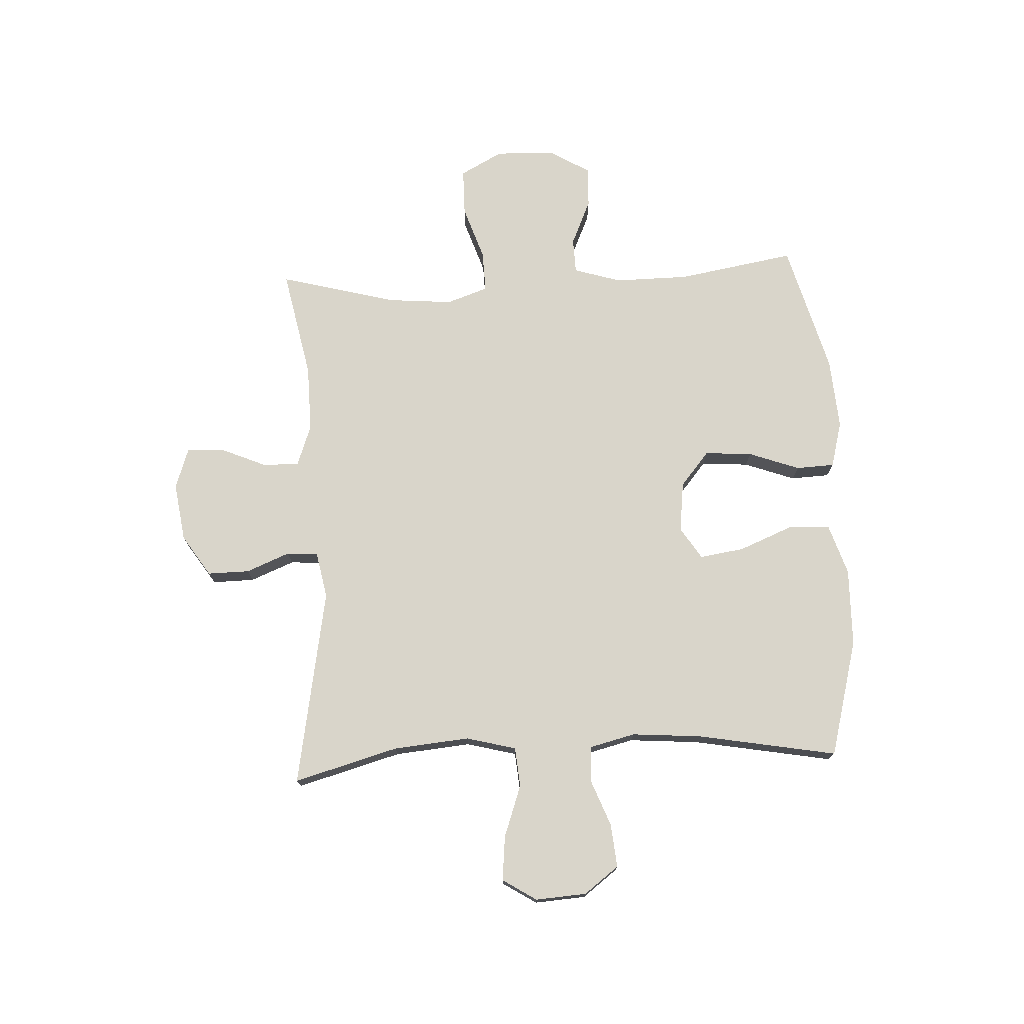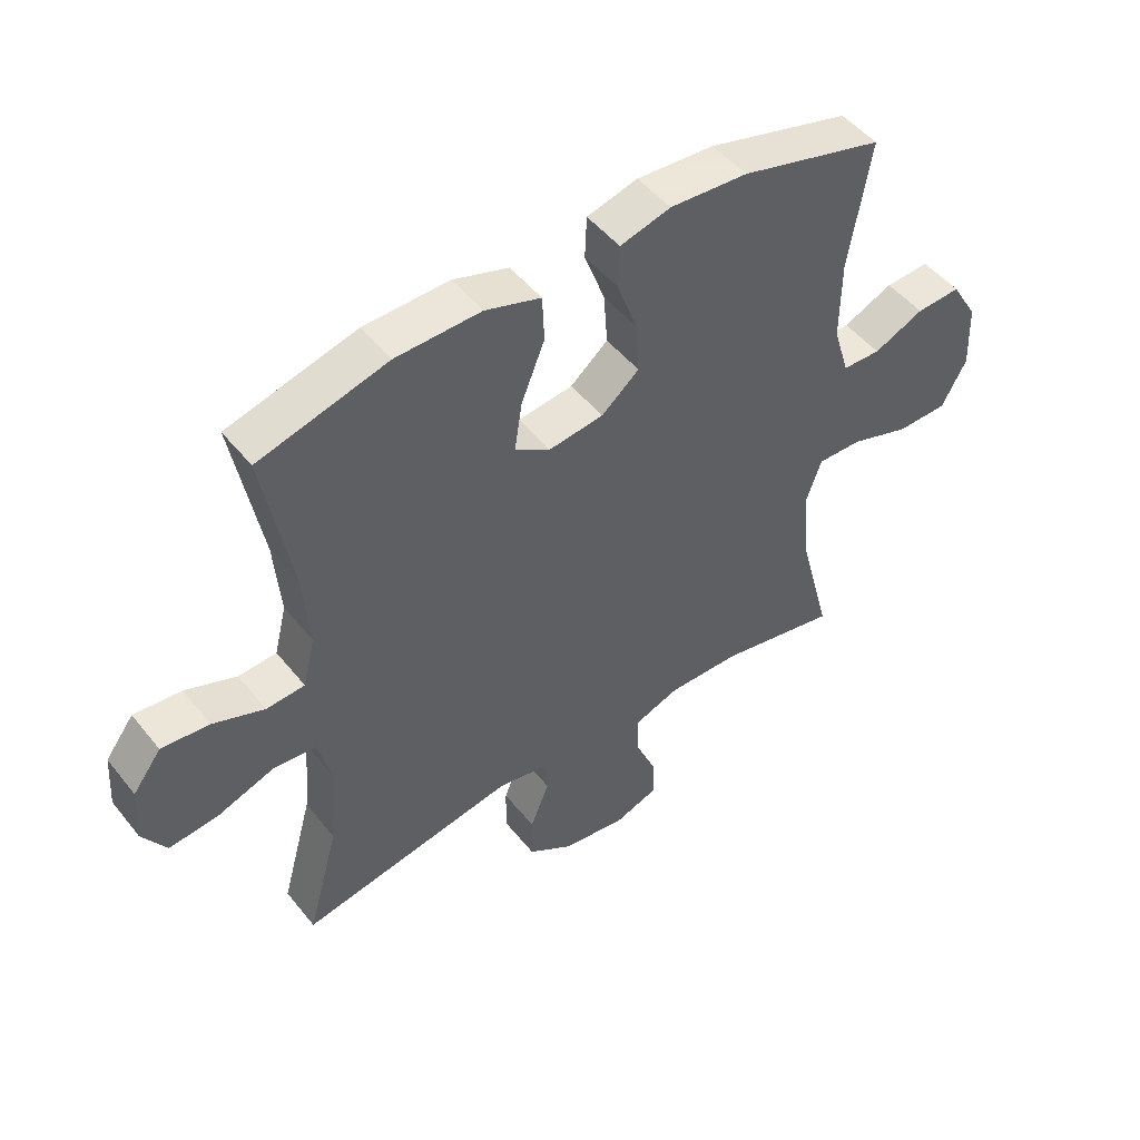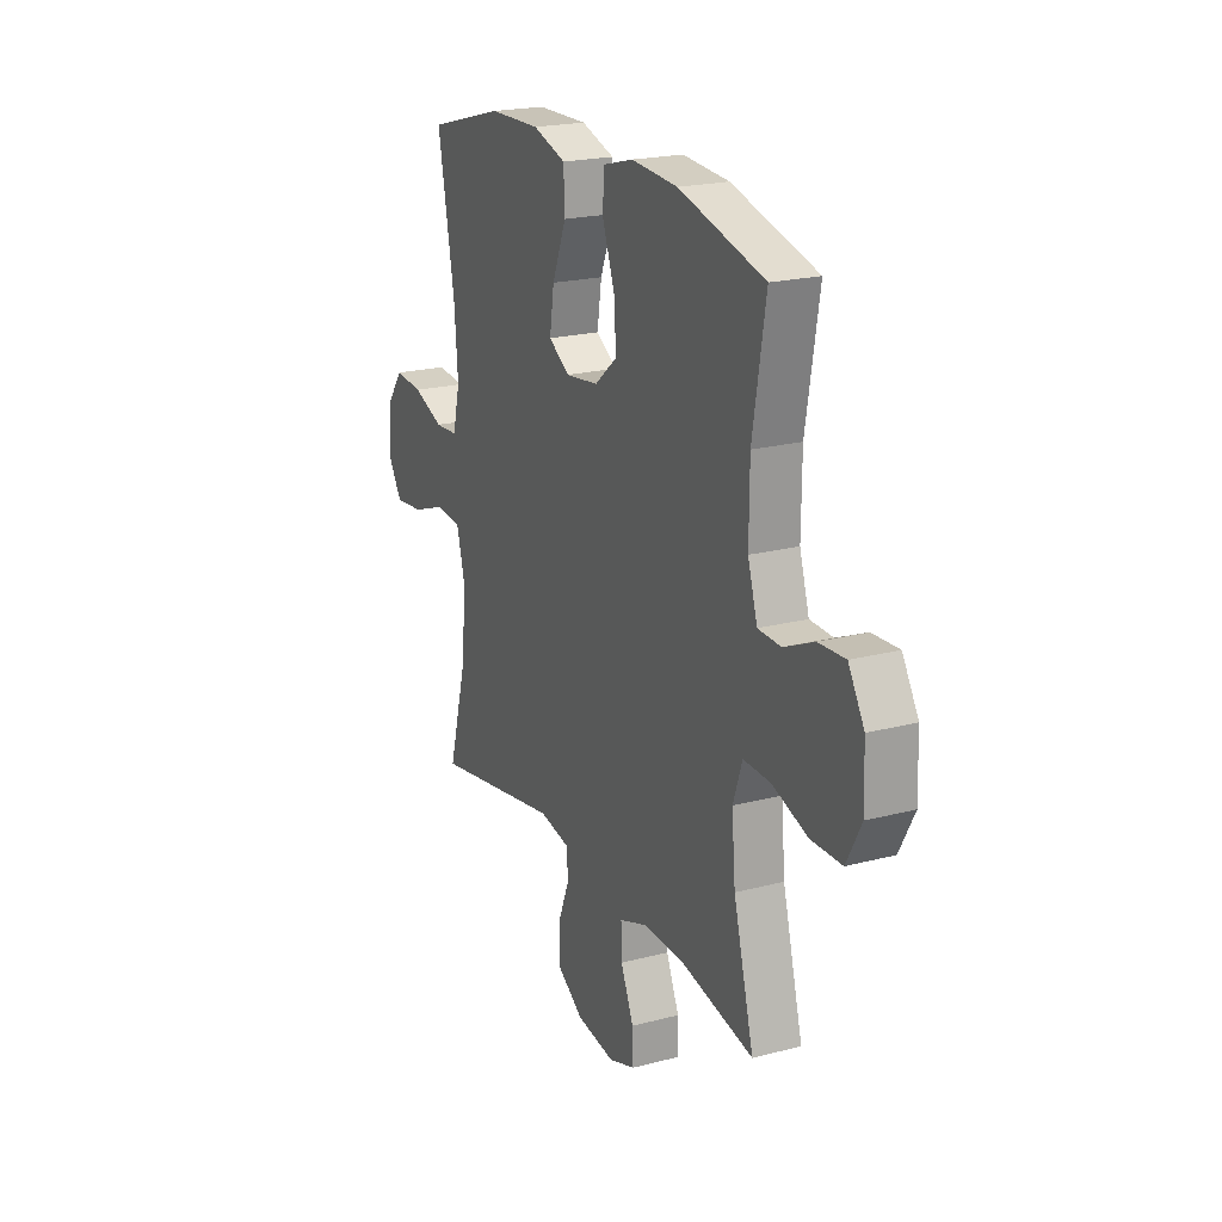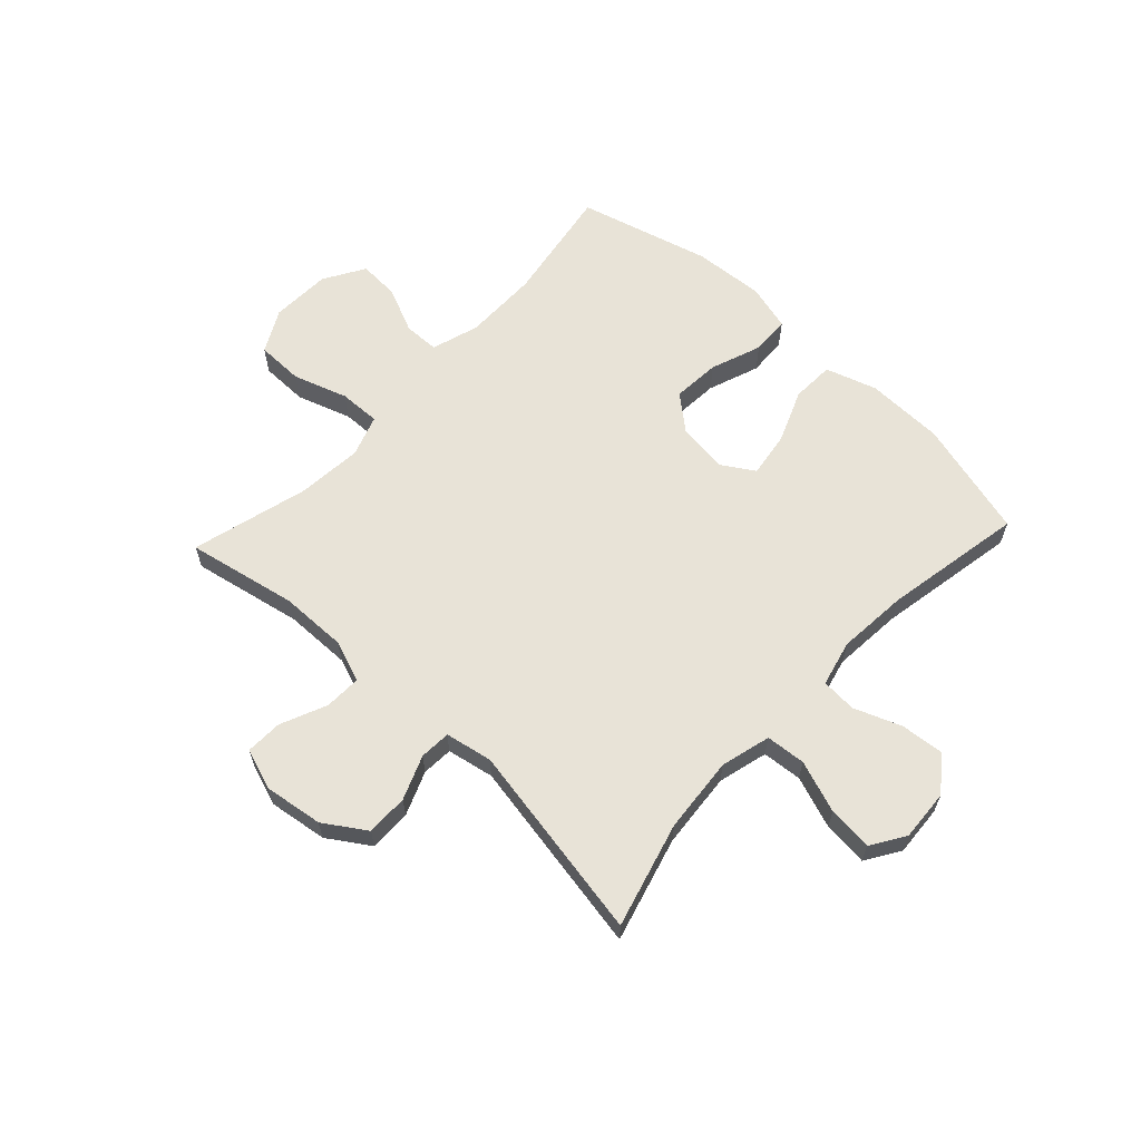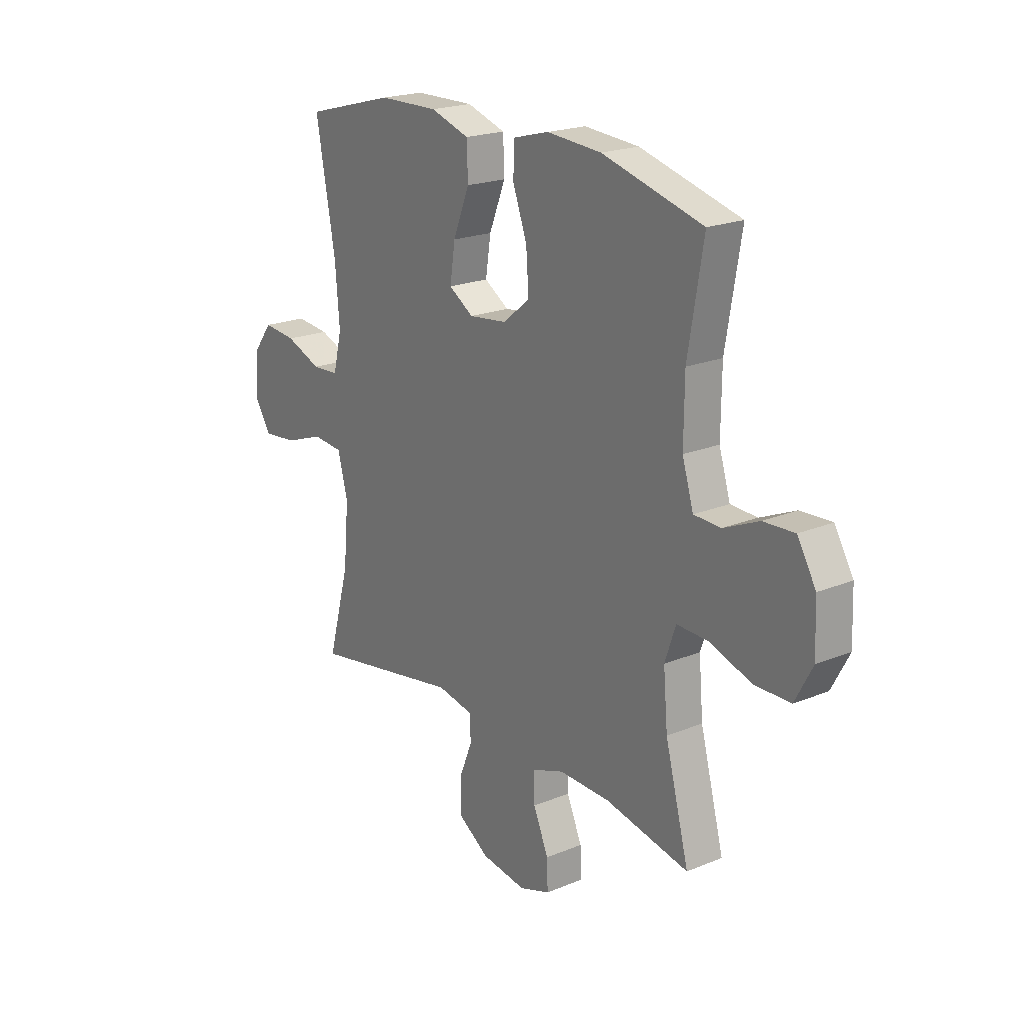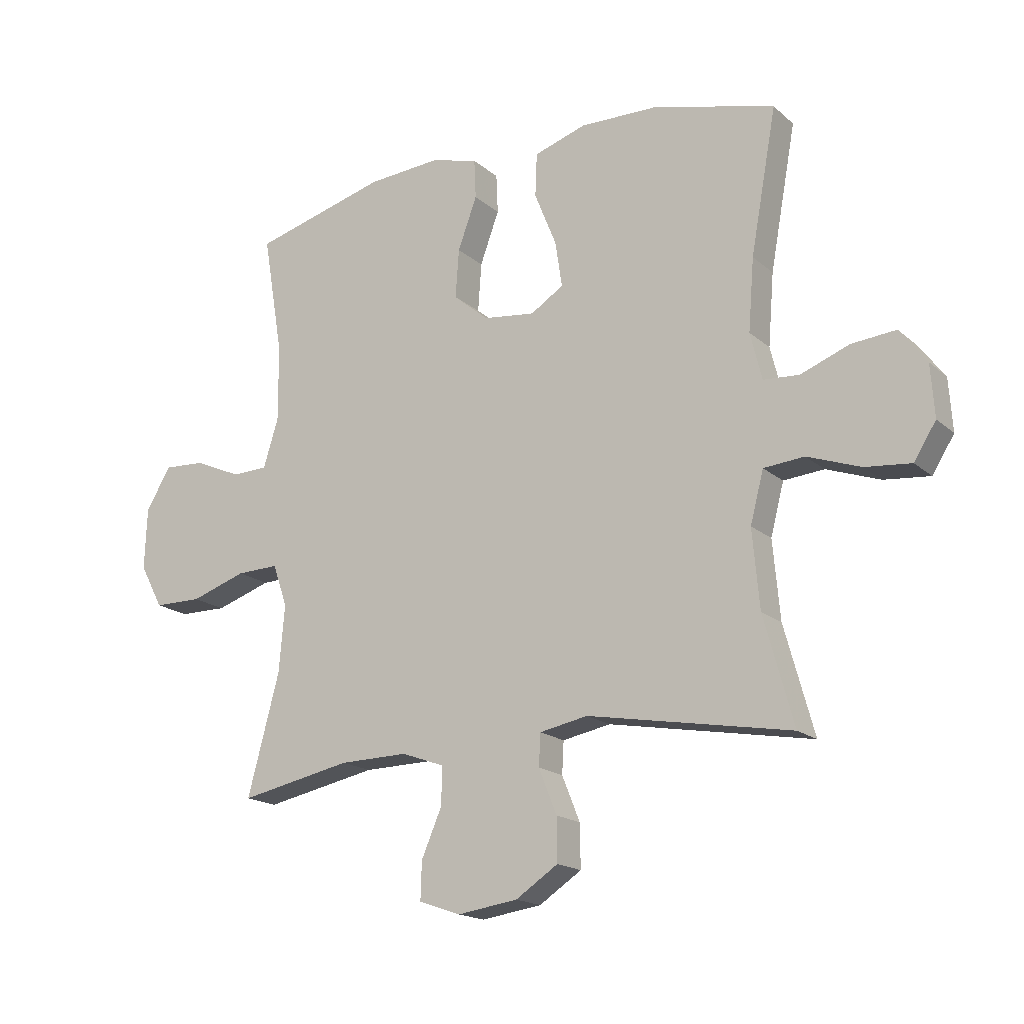
<metadata>
{"format":"obj","ext":"obj","renderer":"f3d","projection":"perspective","resolution":1024,"background":"white","views":[{"elev":74.4,"azim":-92.9,"up":"+Y"},{"elev":49.0,"azim":-37.0,"up":"+Z"},{"elev":21.0,"azim":64.9,"up":"+Z"},{"elev":62.3,"azim":-136.9,"up":"+Y"},{"elev":20.8,"azim":53.5,"up":"+Z"},{"elev":-17.5,"azim":-148.1,"up":"+Z"}]}
</metadata>
<code>
v 0.5 0.07 0.5
v 0.465 0.07 0.292
v 0.464 0.07 0.161
v 0.49 0.07 0.077
v 0.552 0.07 0.075
v 0.633 0.07 0.111
v 0.705 0.07 0.115
v 0.748 0.07 0.043
v 0.752 0.07 -0.063
v 0.712 0.07 -0.138
v 0.629 0.07 -0.139
v 0.533 0.07 -0.107
v 0.46 0.07 -0.105
v 0.435 0.07 -0.178
v 0.445 0.07 -0.293
v 0.5 0.07 -0.5
v 0.306 0.07 -0.461
v 0.188 0.07 -0.459
v 0.114 0.07 -0.486
v 0.116 0.07 -0.551
v 0.151 0.07 -0.632
v 0.153 0.07 -0.697
v 0.081 0.07 -0.722
v -0.023 0.07 -0.707
v -0.096 0.07 -0.659
v -0.095 0.07 -0.585
v -0.064 0.07 -0.508
v -0.067 0.07 -0.453
v -0.15 0.07 -0.437
v -0.5 0.07 -0.5
v -0.449 0.07 -0.315
v -0.437 0.07 -0.181
v -0.46 0.07 -0.093
v -0.53 0.07 -0.087
v -0.622 0.07 -0.12
v -0.701 0.07 -0.128
v -0.739 0.07 -0.068
v -0.733 0.07 0.022
v -0.687 0.07 0.083
v -0.61 0.07 0.076
v -0.527 0.07 0.044
v -0.465 0.07 0.048
v -0.445 0.07 0.129
v -0.455 0.07 0.253
v -0.5 0.07 0.5
v -0.292 0.07 0.556
v -0.154 0.07 0.559
v -0.064 0.07 0.53
v -0.061 0.07 0.455
v -0.099 0.07 0.361
v -0.111 0.07 0.282
v -0.054 0.07 0.246
v 0.035 0.07 0.257
v 0.096 0.07 0.308
v 0.09 0.07 0.392
v 0.057 0.07 0.482
v 0.06 0.07 0.55
v 0.142 0.07 0.572
v 0.268 0.07 0.563
v 0.5 0 0.5
v 0.465 0 0.292
v 0.464 0 0.161
v 0.49 0 0.077
v 0.552 0 0.075
v 0.633 0 0.111
v 0.705 0 0.115
v 0.748 0 0.043
v 0.752 0 -0.063
v 0.712 0 -0.138
v 0.629 0 -0.139
v 0.533 0 -0.107
v 0.46 0 -0.105
v 0.435 0 -0.178
v 0.445 0 -0.293
v 0.5 0 -0.5
v 0.306 0 -0.461
v 0.188 0 -0.459
v 0.114 0 -0.486
v 0.116 0 -0.551
v 0.151 0 -0.632
v 0.153 0 -0.697
v 0.081 0 -0.722
v -0.023 0 -0.707
v -0.096 0 -0.659
v -0.095 0 -0.585
v -0.064 0 -0.508
v -0.067 0 -0.453
v -0.15 0 -0.437
v -0.5 0 -0.5
v -0.449 0 -0.315
v -0.437 0 -0.181
v -0.46 0 -0.093
v -0.53 0 -0.087
v -0.622 0 -0.12
v -0.701 0 -0.128
v -0.739 0 -0.068
v -0.733 0 0.022
v -0.687 0 0.083
v -0.61 0 0.076
v -0.527 0 0.044
v -0.465 0 0.048
v -0.445 0 0.129
v -0.455 0 0.253
v -0.5 0 0.5
v -0.292 0 0.556
v -0.154 0 0.559
v -0.064 0 0.53
v -0.061 0 0.455
v -0.099 0 0.361
v -0.111 0 0.282
v -0.054 0 0.246
v 0.035 0 0.257
v 0.096 0 0.308
v 0.09 0 0.392
v 0.057 0 0.482
v 0.06 0 0.55
v 0.142 0 0.572
v 0.268 0 0.563
f 59 1 2
f 58 59 2
f 57 58 2
f 56 57 2
f 55 56 2
f 54 55 2 3
f 53 54 3 4
f 52 53 4
f 48 49 50
f 47 48 50
f 46 47 50
f 45 46 50
f 44 45 50
f 43 44 50 51
f 42 43 51 52
f 39 40 41
f 38 39 41
f 37 38 41
f 36 37 41
f 35 36 41
f 34 35 41
f 33 34 41 42
f 42 52 4
f 33 42 4
f 32 33 4
f 29 30 31
f 32 4 5
f 31 32 5
f 29 31 5
f 28 29 5
f 25 26 27
f 24 25 27
f 23 24 27
f 22 23 27
f 21 22 27
f 20 21 27
f 19 20 27 28
f 15 16 17
f 14 15 17 18
f 18 19 28
f 14 18 28
f 13 14 28
f 10 11 12
f 9 10 12
f 8 9 12 13
f 5 6 7
f 28 5 7
f 13 28 7
f 7 8 13
f 61 60 118
f 61 118 117
f 61 117 116
f 61 116 115
f 61 115 114
f 62 61 114 113
f 63 62 113 112
f 63 112 111
f 109 108 107
f 109 107 106
f 109 106 105
f 109 105 104
f 109 104 103
f 110 109 103 102
f 111 110 102 101
f 100 99 98
f 100 98 97
f 100 97 96
f 100 96 95
f 100 95 94
f 100 94 93
f 101 100 93 92
f 63 111 101
f 63 101 92
f 63 92 91
f 90 89 88
f 64 63 91
f 64 91 90
f 64 90 88
f 64 88 87
f 86 85 84
f 86 84 83
f 86 83 82
f 86 82 81
f 86 81 80
f 86 80 79
f 87 86 79 78
f 76 75 74
f 77 76 74 73
f 87 78 77
f 87 77 73
f 87 73 72
f 71 70 69
f 71 69 68
f 72 71 68 67
f 66 65 64
f 66 64 87
f 66 87 72
f 72 67 66
f 1 60 61 2
f 2 61 62 3
f 3 62 63 4
f 4 63 64 5
f 5 64 65 6
f 6 65 66 7
f 7 66 67 8
f 8 67 68 9
f 9 68 69 10
f 10 69 70 11
f 11 70 71 12
f 12 71 72 13
f 13 72 73 14
f 14 73 74 15
f 15 74 75 16
f 16 75 76 17
f 17 76 77 18
f 18 77 78 19
f 19 78 79 20
f 20 79 80 21
f 21 80 81 22
f 22 81 82 23
f 23 82 83 24
f 24 83 84 25
f 25 84 85 26
f 26 85 86 27
f 27 86 87 28
f 28 87 88 29
f 29 88 89 30
f 30 89 90 31
f 31 90 91 32
f 32 91 92 33
f 33 92 93 34
f 34 93 94 35
f 35 94 95 36
f 36 95 96 37
f 37 96 97 38
f 38 97 98 39
f 39 98 99 40
f 40 99 100 41
f 41 100 101 42
f 42 101 102 43
f 43 102 103 44
f 44 103 104 45
f 45 104 105 46
f 46 105 106 47
f 47 106 107 48
f 48 107 108 49
f 49 108 109 50
f 50 109 110 51
f 51 110 111 52
f 52 111 112 53
f 53 112 113 54
f 54 113 114 55
f 55 114 115 56
f 56 115 116 57
f 57 116 117 58
f 58 117 118 59
f 59 118 60 1

</code>
